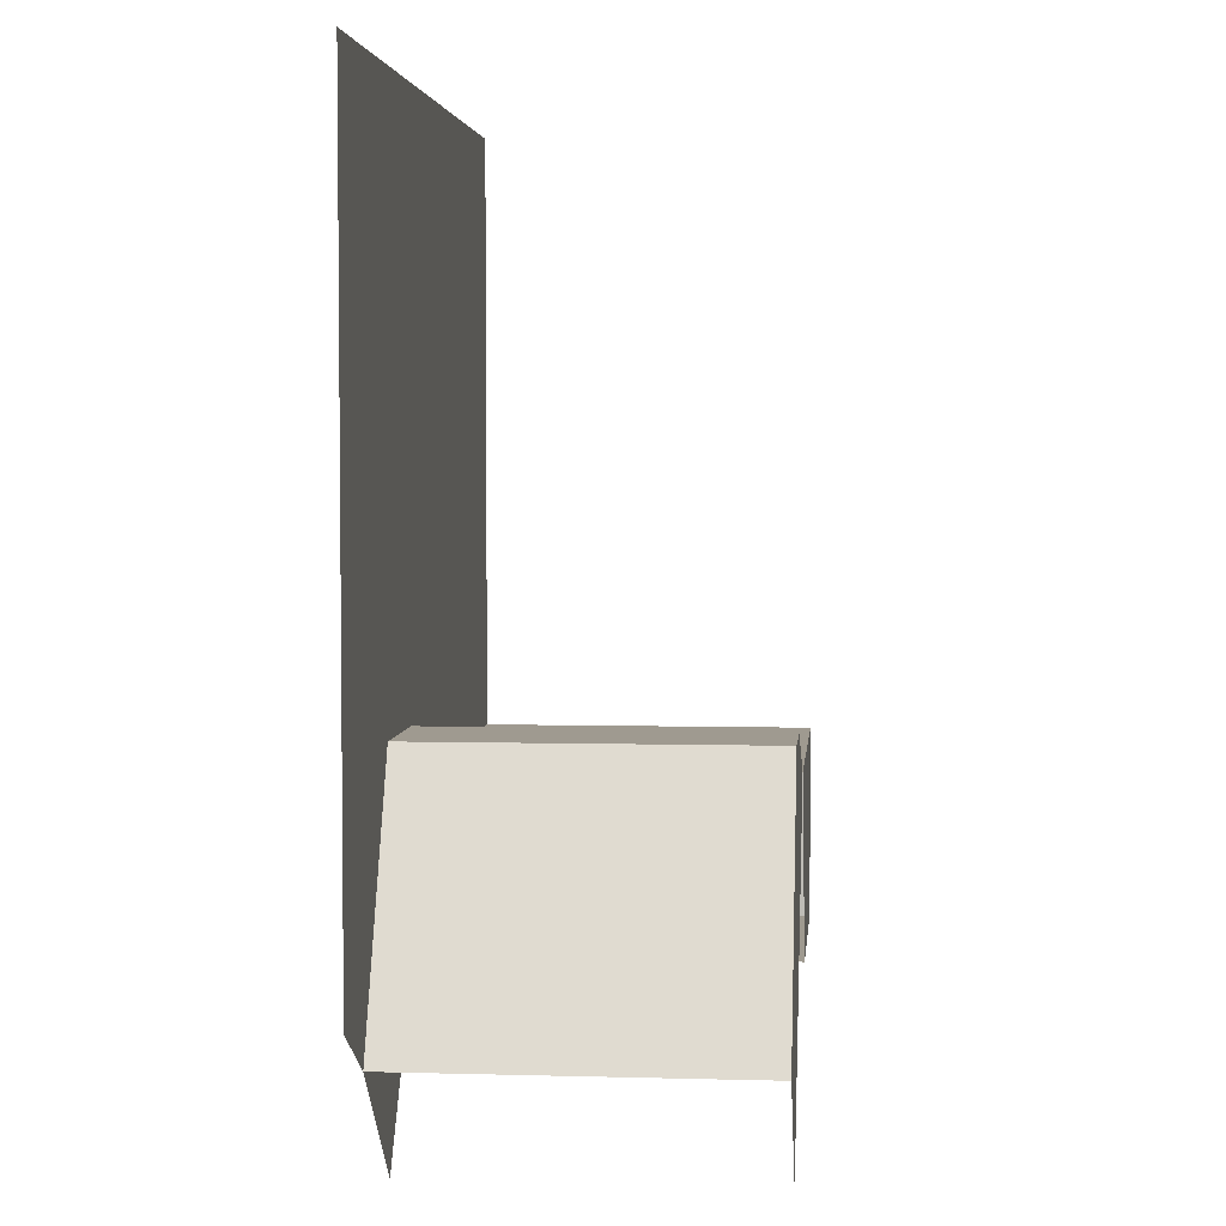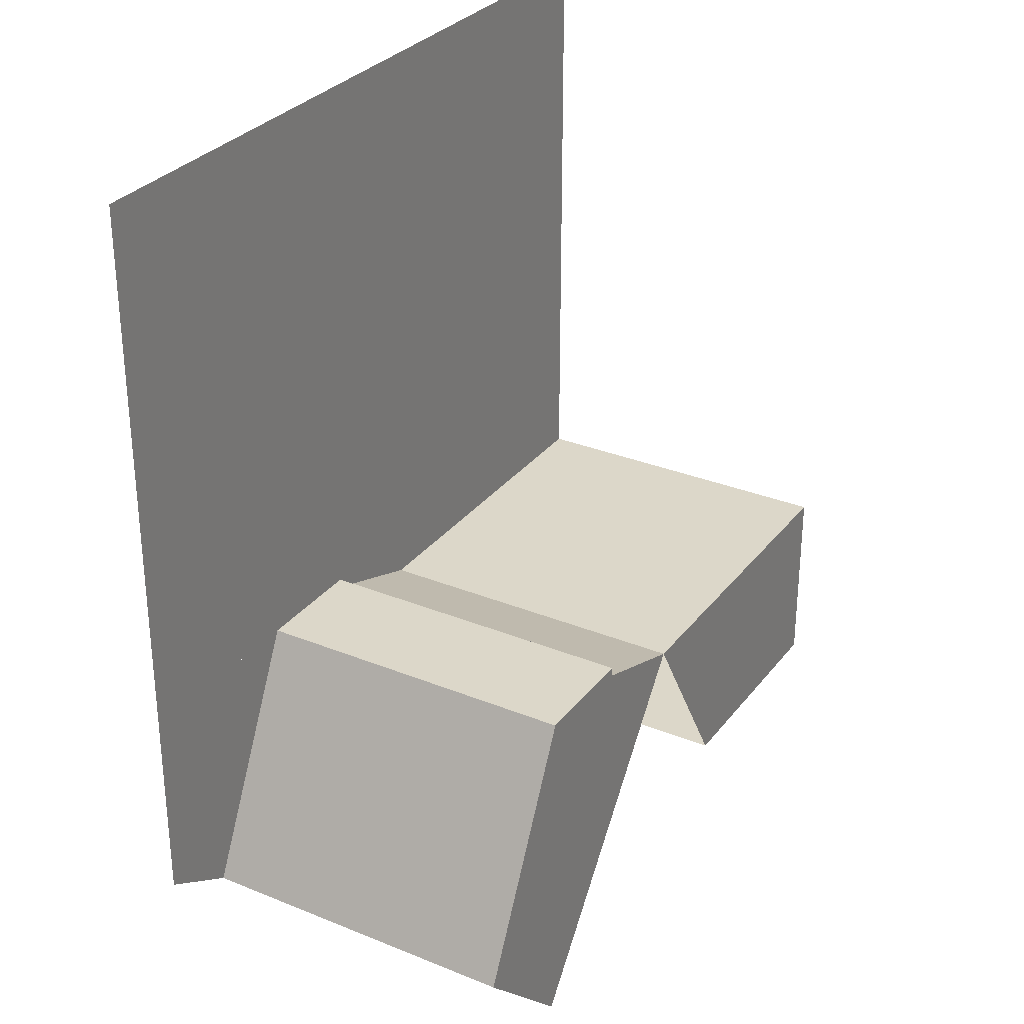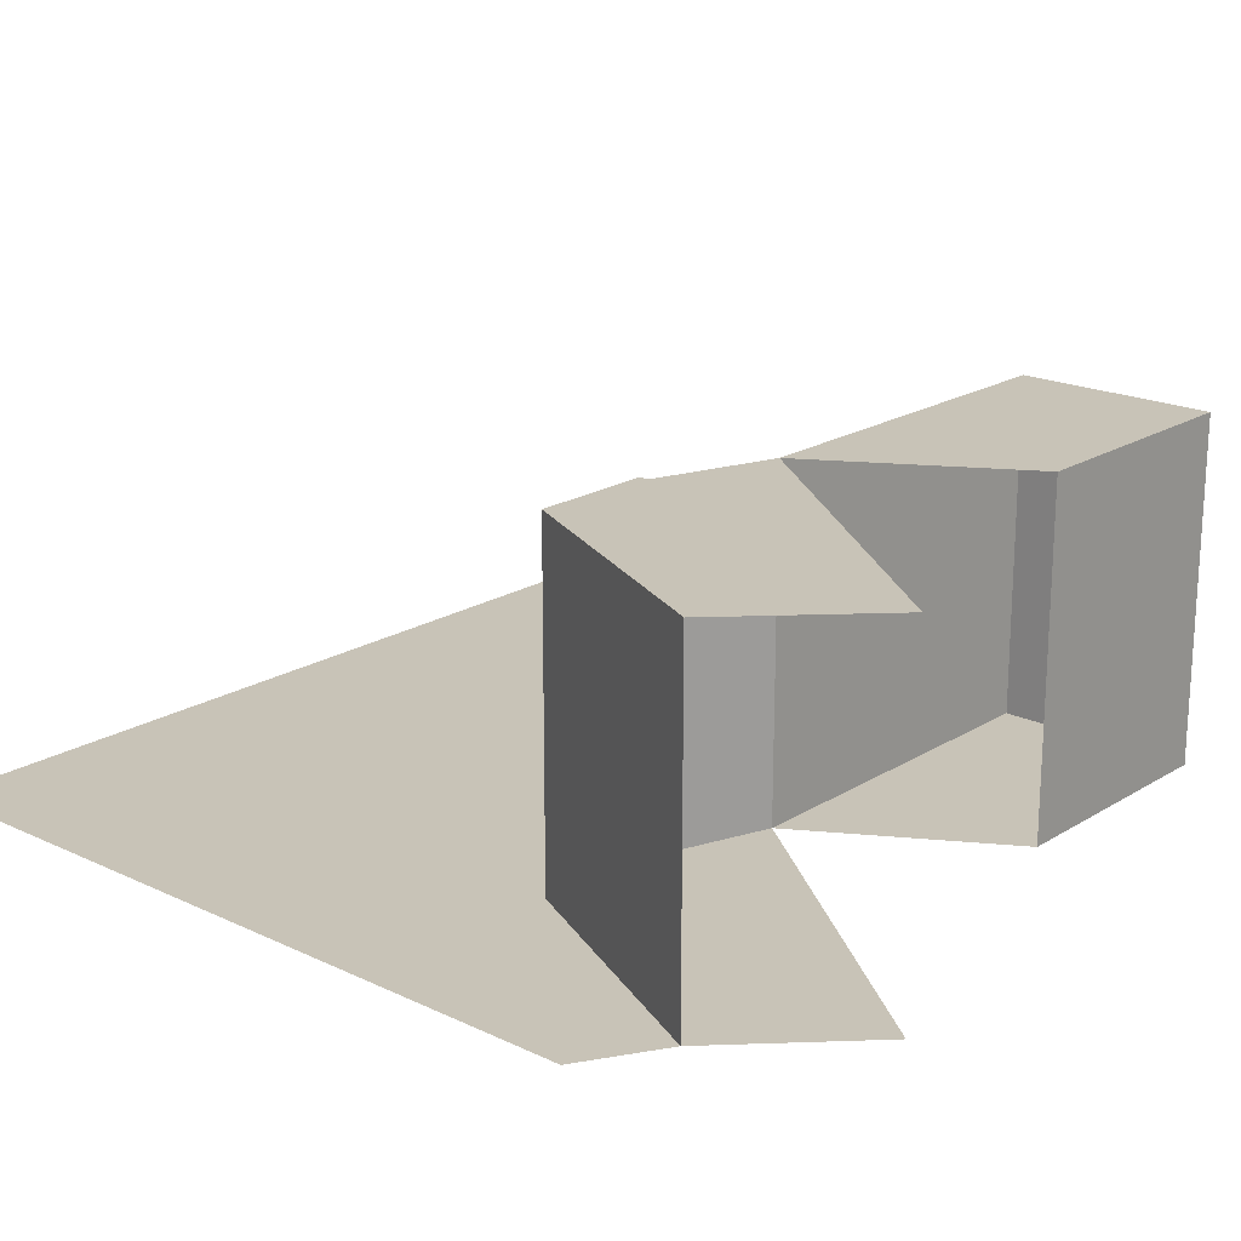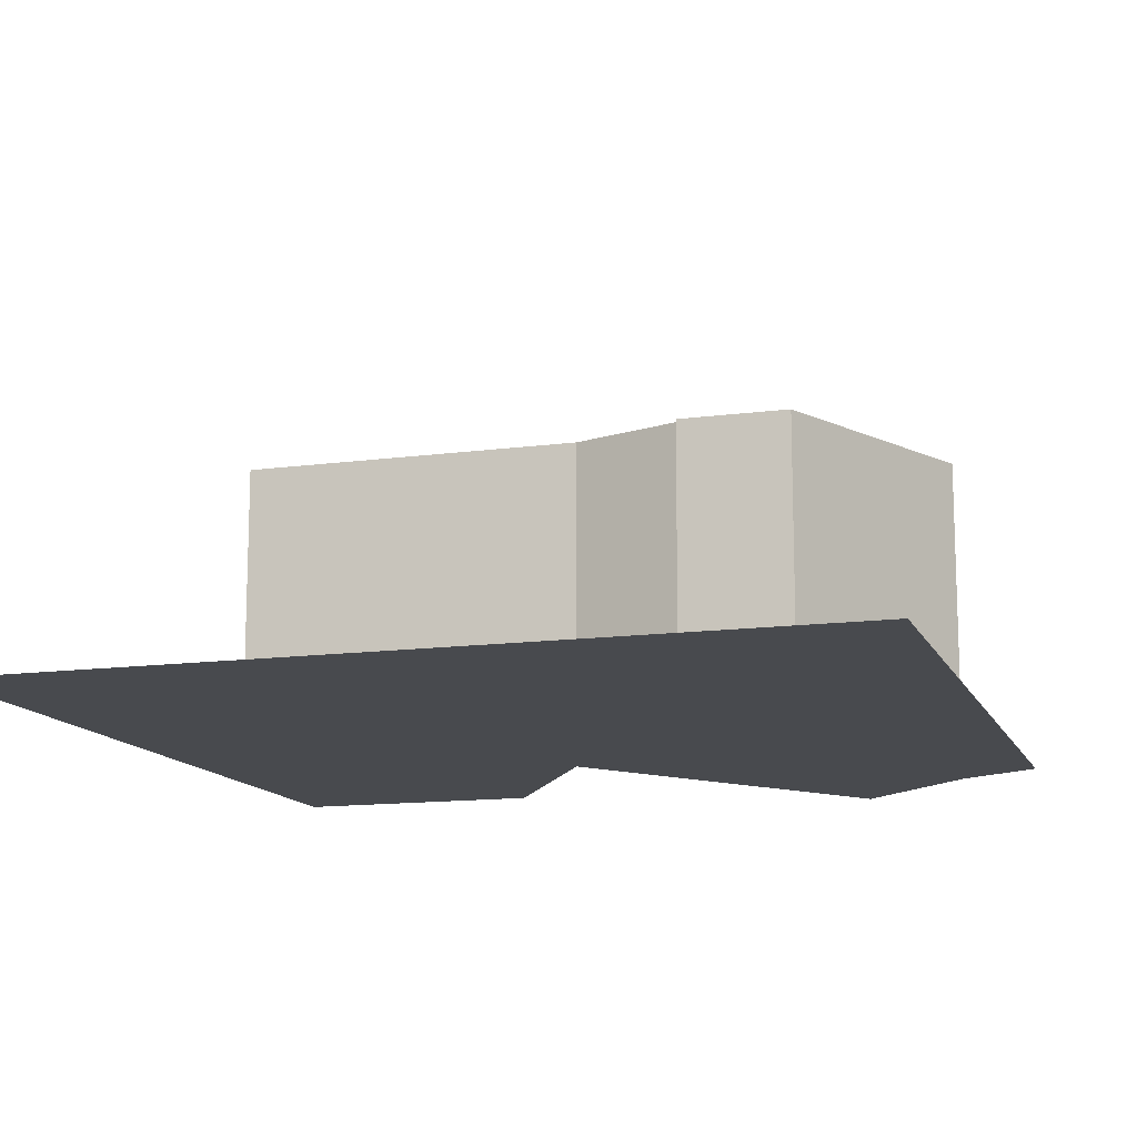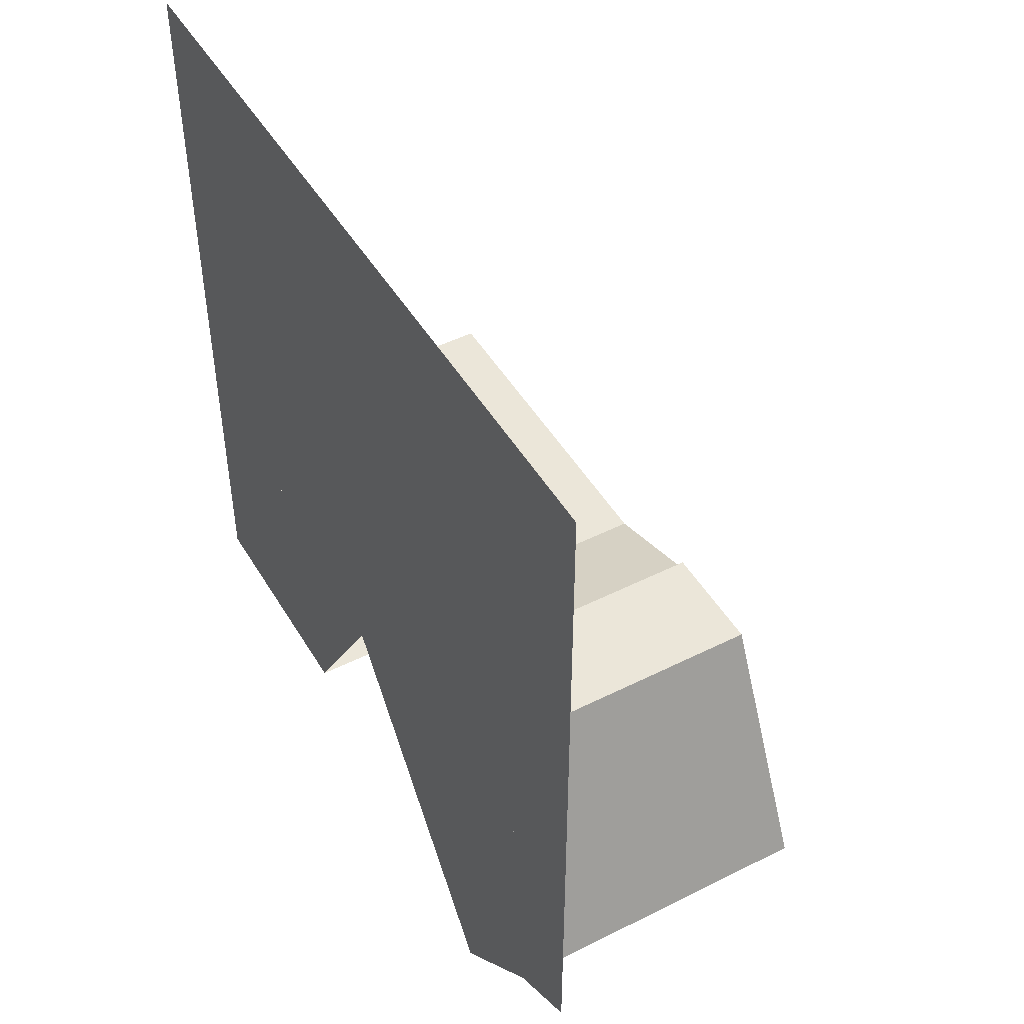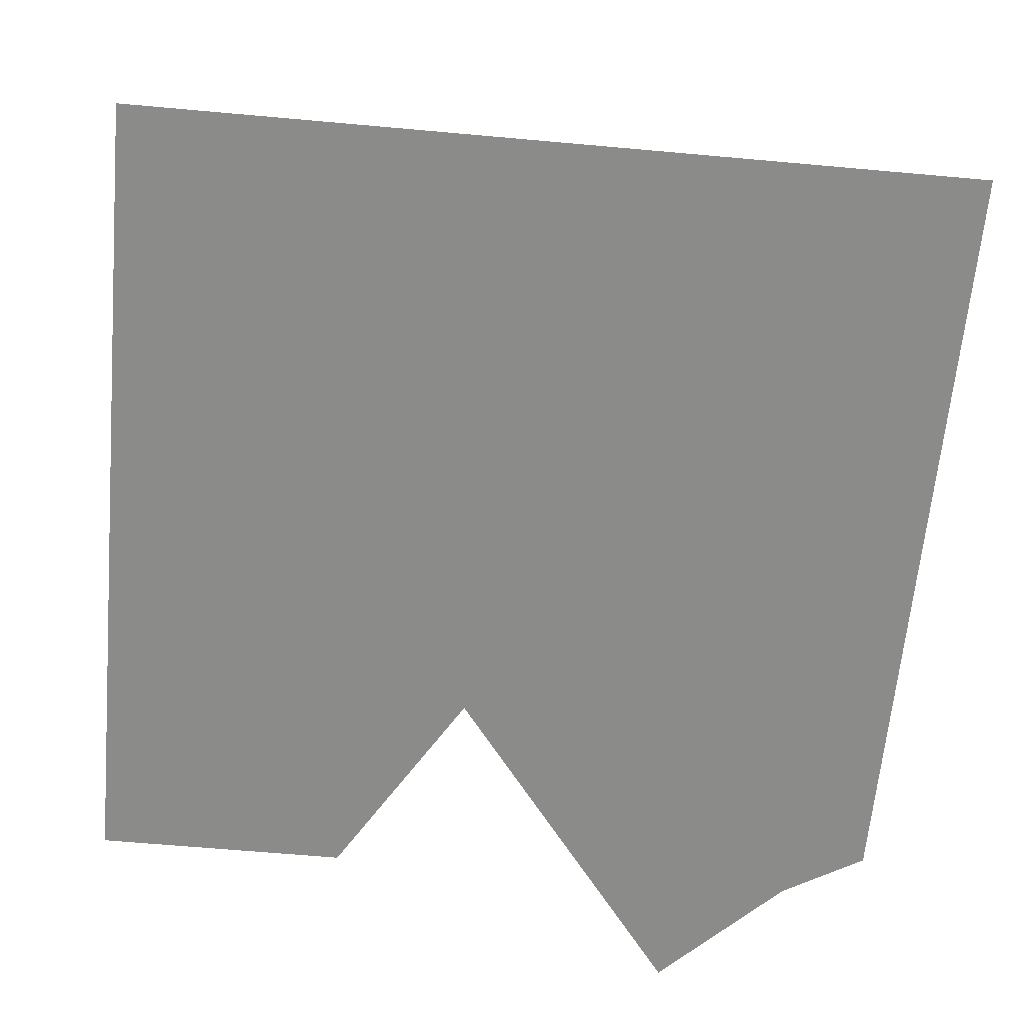
<metadata>
{"format":"obj","ext":"obj","renderer":"f3d","projection":"perspective","resolution":1024,"background":"white","views":[{"elev":3.9,"azim":95.2,"up":"+Z"},{"elev":30.3,"azim":120.6,"up":"+Z"},{"elev":19.6,"azim":131.3,"up":"+Y"},{"elev":-13.2,"azim":17.1,"up":"+Y"},{"elev":47.6,"azim":60.5,"up":"+Z"},{"elev":-63.7,"azim":-5.2,"up":"+Y"}]}
</metadata>
<code>
o city_carls_n_Plane.004
v 0.8 0.016 -0.3071
v 0.6409 0.688 -0.8013
v 0.6409 0.016 -0.8013
v 0.1657 0.688 -0.3261
v 0.1657 0.016 -0.3261
v 0.4 0.016 -0.3071
v 0.8 0.016 -0.7071
v -0.3095 0.688 -0.8013
v -0.3095 0.016 -0.8013
v -0.07186 0.688 -0.4091
v -0.07186 0.016 -0.4091
v 0.4033 0.688 -1.039
v 0.4033 0.016 -1.039
v -0.3095 0.688 -0.4091
v -0.3095 0.016 -0.4091
v -0.8 0.016 -0.8013
v -0.8 0.688 -0.8013
v -0.8 0.688 -0.4091
v -0.8 0.016 -0.4091
v 0.1657 0.016 -0.3071
v -0.07186 0.016 -0.3071
v -0.8 0.016 -0.3071
v 0.1657 0.688 -0.3071
v 0.4 0.688 -0.3071
v -0.8 0.016 0.7987
v 0.8 0.016 0.7987
v -0.8 0.016 0.06149
v -0.8 0.016 0.4301
v -0.2667 0.016 0.7987
v 0.2667 0.016 0.7987
v 0.2667 0.016 -0.3071
v -0.2667 0.016 -0.3071
v 0.8 0.016 0.06149
v 0.8 0.016 0.4301
v -0.2667 0.016 0.06149
v -0.2667 0.016 0.4301
v 0.2667 0.016 0.06149
v 0.2667 0.016 0.4301
f 15 9 11
f 5 6 20
f 5 11 13 3
f 5 3 6
f 16 9 15 19
f 14 10 8
f 24 4 23
f 5 4 10 11
f 18 17 16 19
f 20 23 4 5
f 17 8 9 16
f 14 15 11 10
f 24 23 20 6
f 4 2 12 10
f 24 2 4
f 6 3 2 24
f 17 18 14 8
f 14 18 19 15
f 22 15 21
f 11 15 21
f 7 1 6 3
f 30 38 34 26
f 22 19 15
f 5 11 21 20
f 25 28 36 29
f 36 35 37 38
f 33 37 31 1
f 27 22 32 35
f 35 32 31 37
f 28 27 35 36
f 29 36 38 30
f 34 38 37 33

</code>
